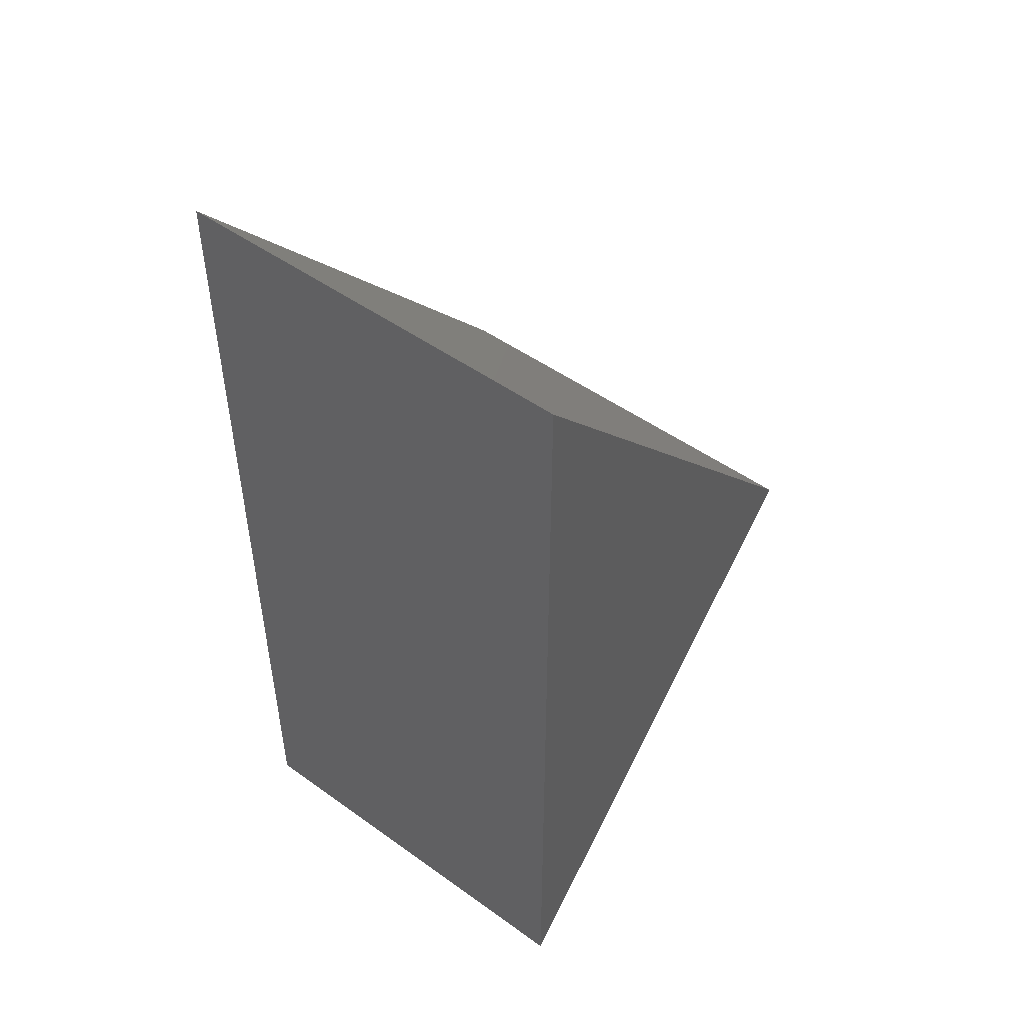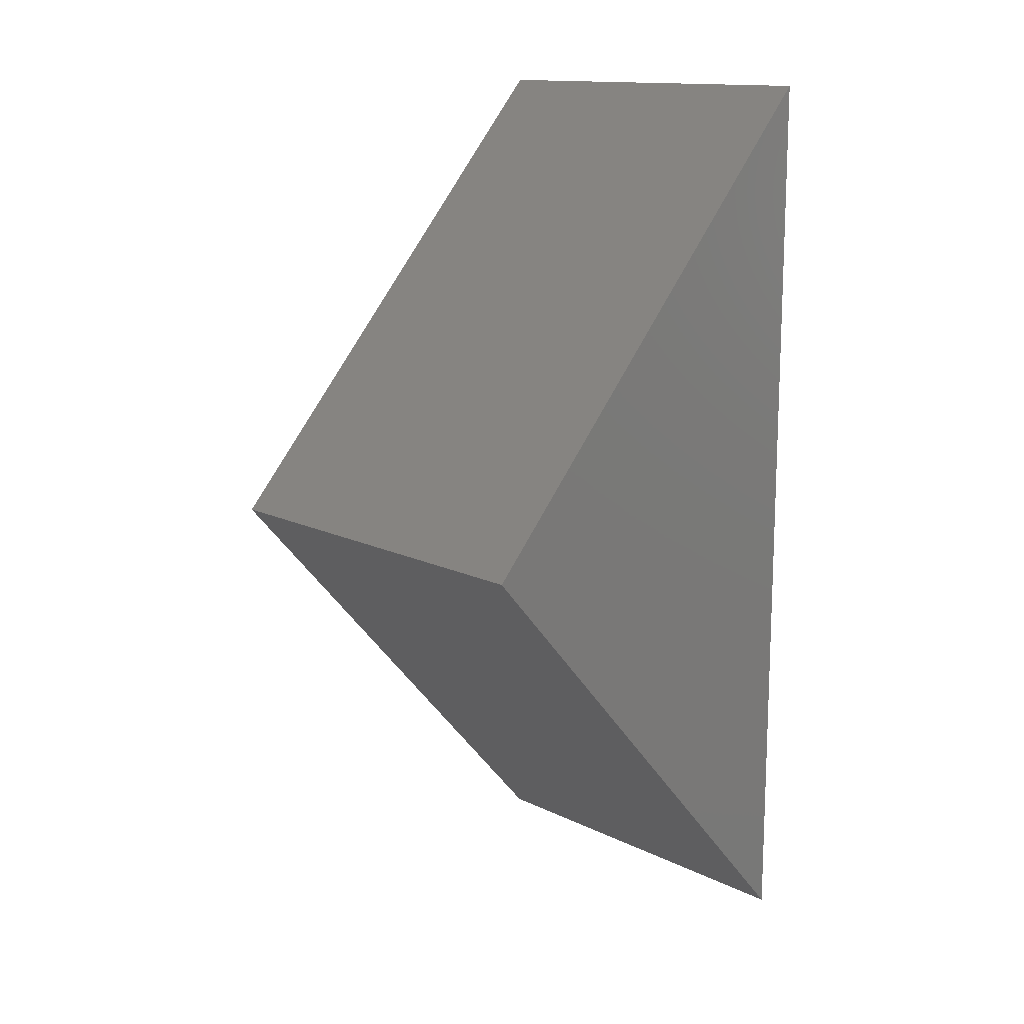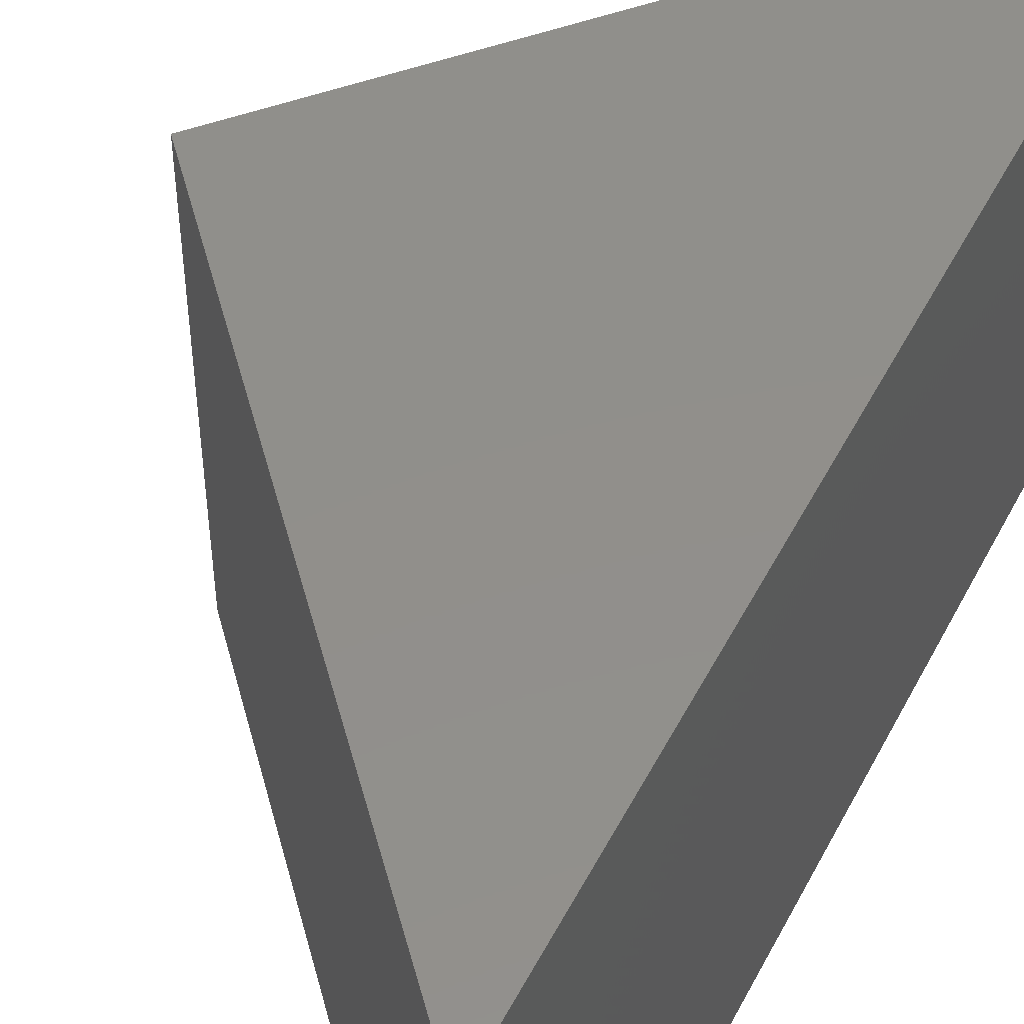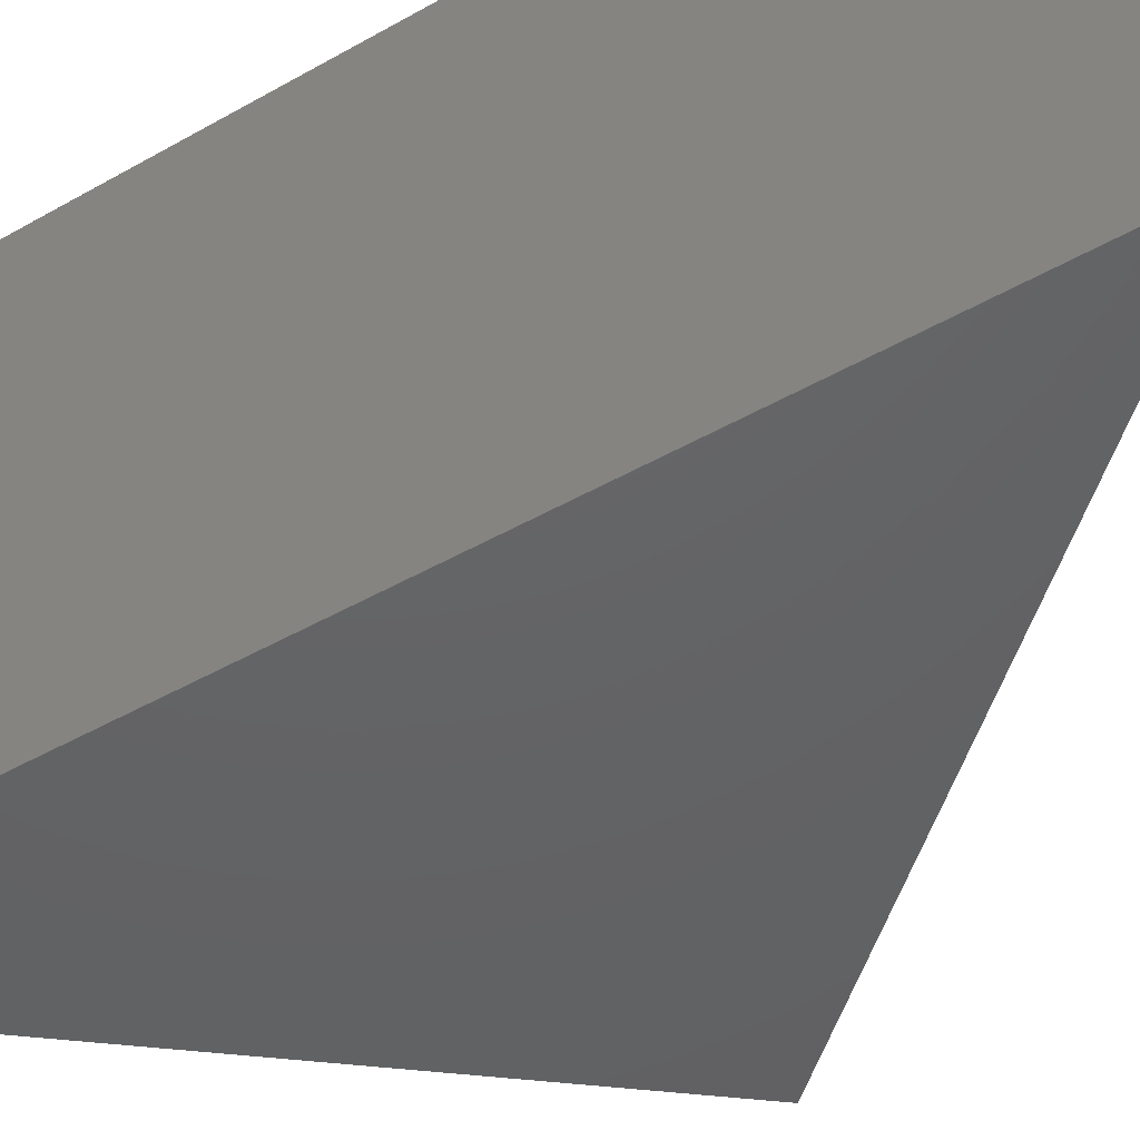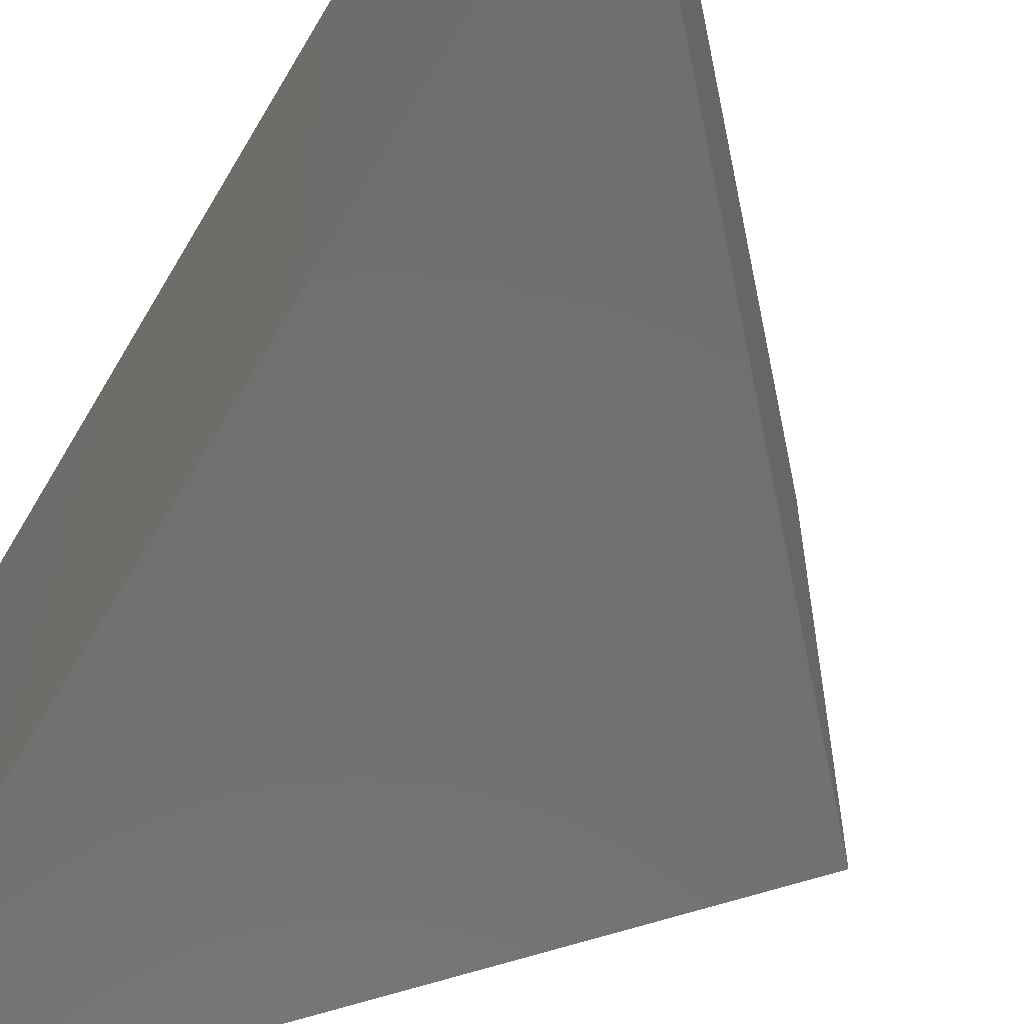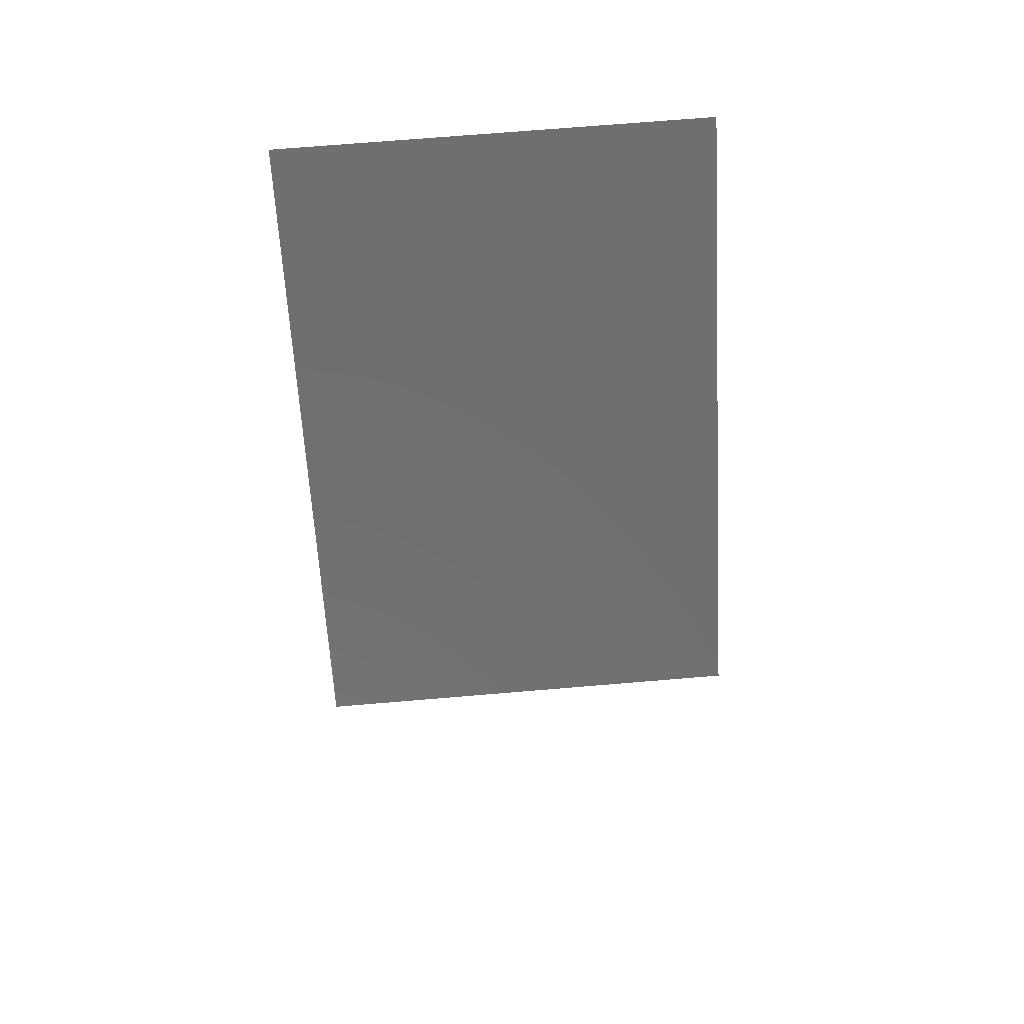
<metadata>
{"format":"stl","ext":"stl","renderer":"f3d","projection":"perspective","resolution":1024,"background":"white","views":[{"elev":49.5,"azim":-51.6,"up":"+Z"},{"elev":14.0,"azim":137.1,"up":"+Z"},{"elev":50.3,"azim":-153.2,"up":"+Y"},{"elev":-45.2,"azim":-56.3,"up":"+Y"},{"elev":-61.5,"azim":-30.0,"up":"+Y"},{"elev":70.4,"azim":85.2,"up":"+Z"}]}
</metadata>
<code>
# stl→obj: 6 verts, 8 faces
v 0.2929 5.719e-17 -0.122
v -0.4531 -3.09e-17 -0.9628
v -0.4531 6.245e-17 0.7188
v -0.4531 -0.75 0.7188
v -0.4531 -0.75 -0.9628
v 0.2929 -0.75 -0.122
f 1 2 3
f 4 3 5
f 5 3 2
f 4 5 6
f 6 1 4
f 4 1 3
f 6 5 1
f 1 5 2

</code>
